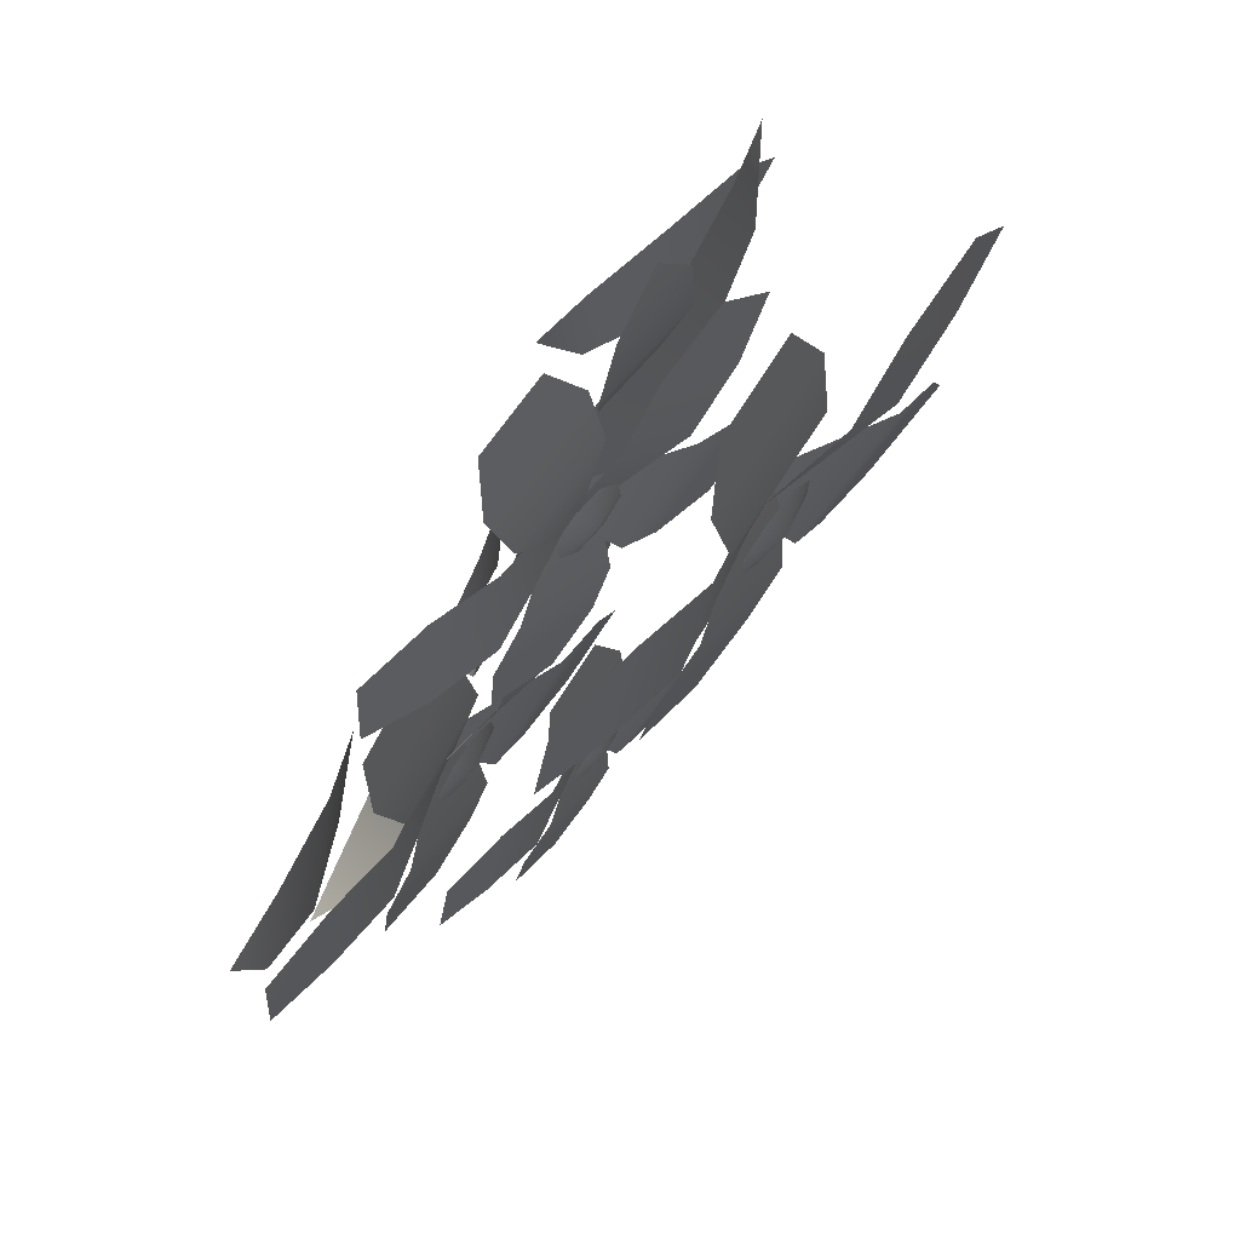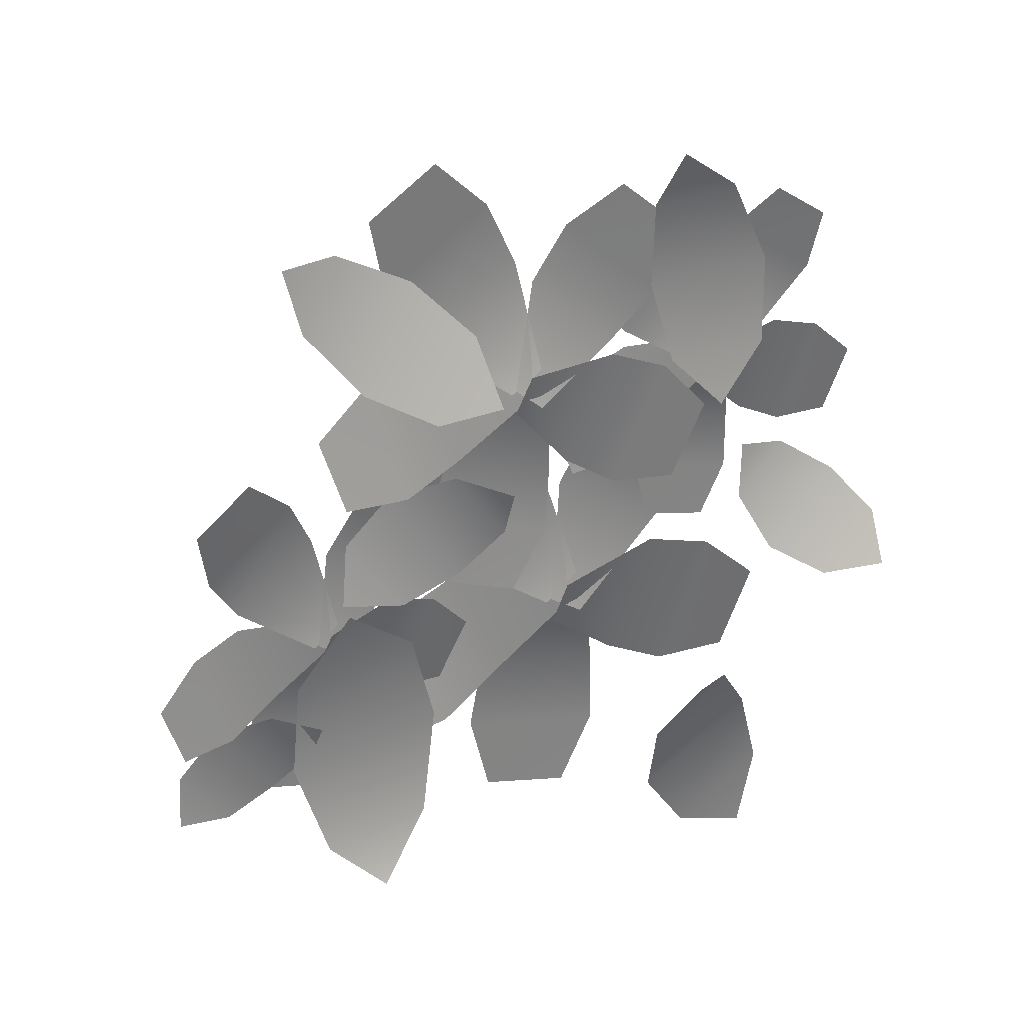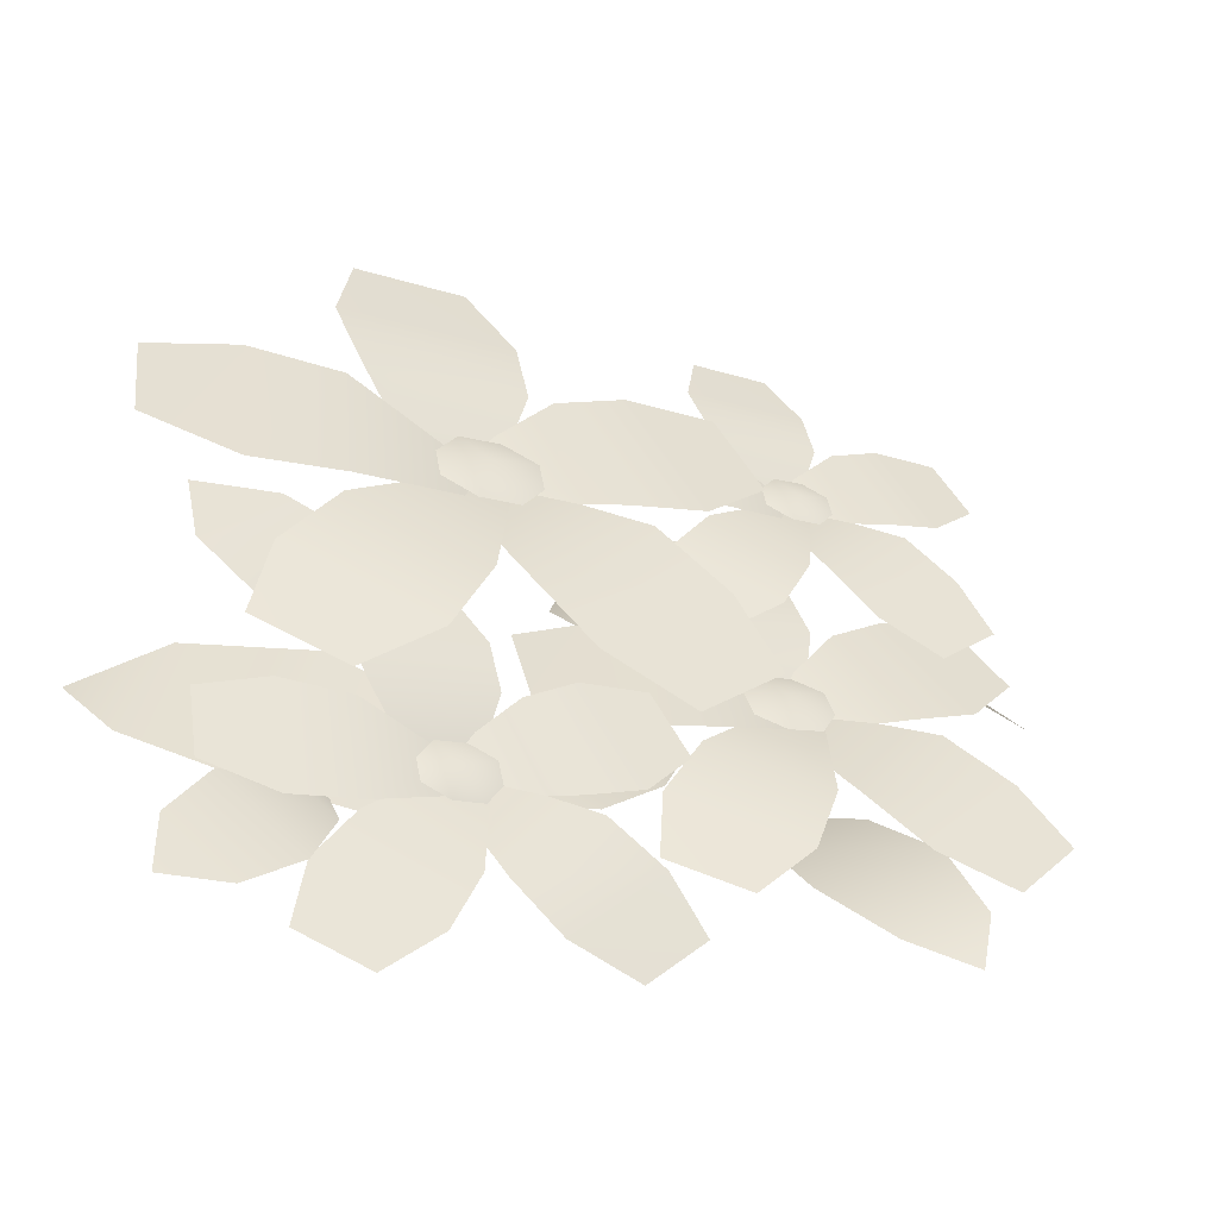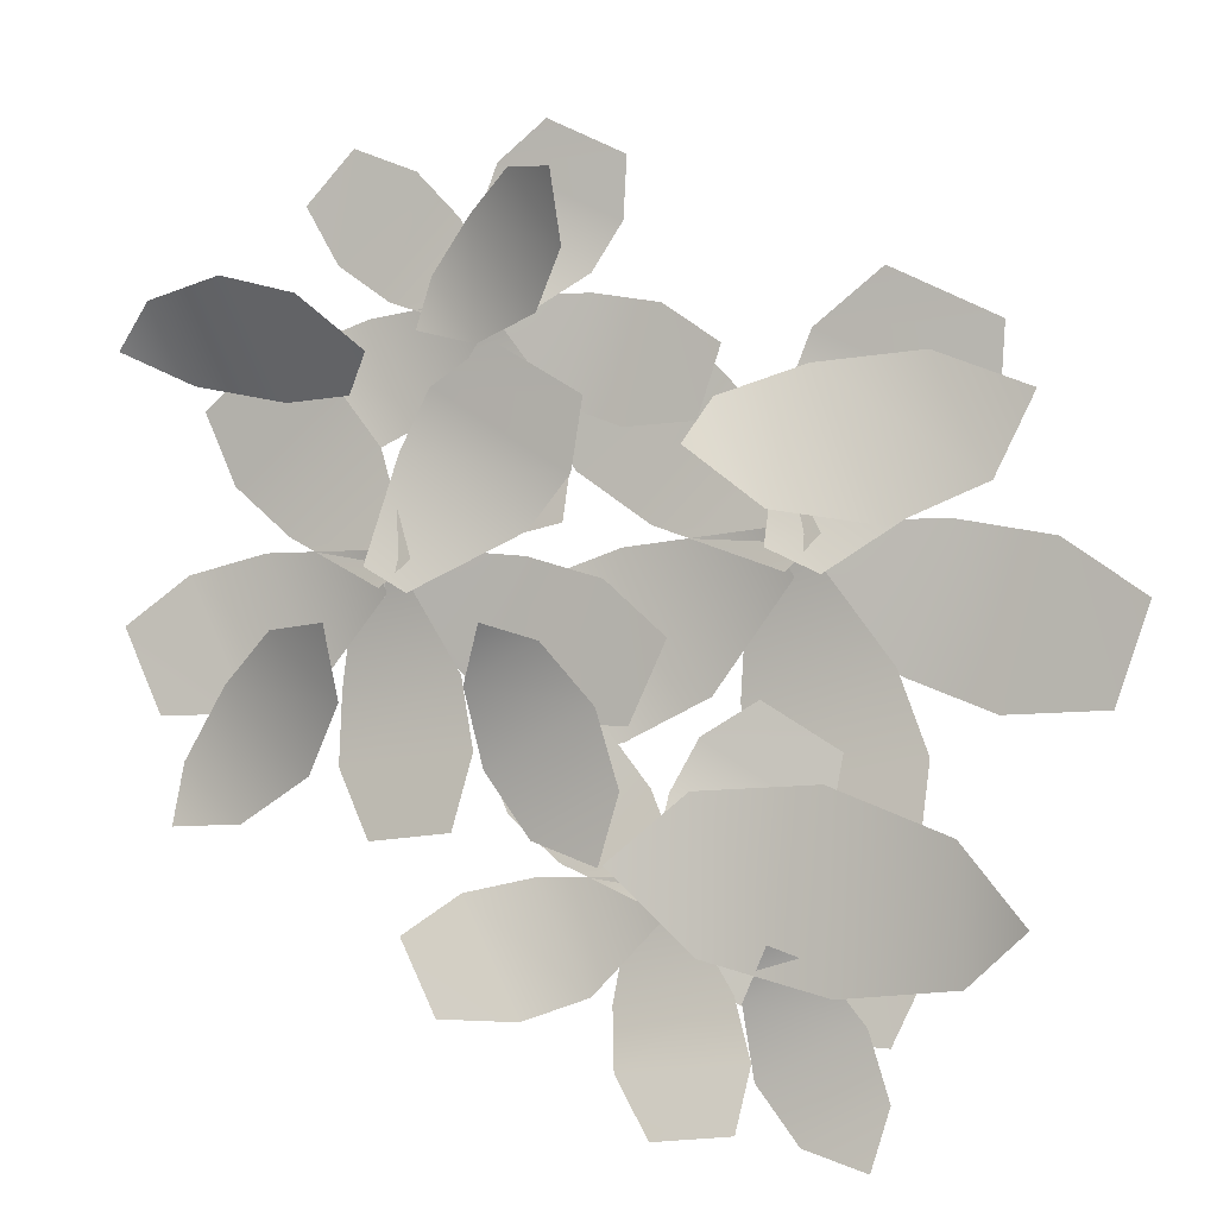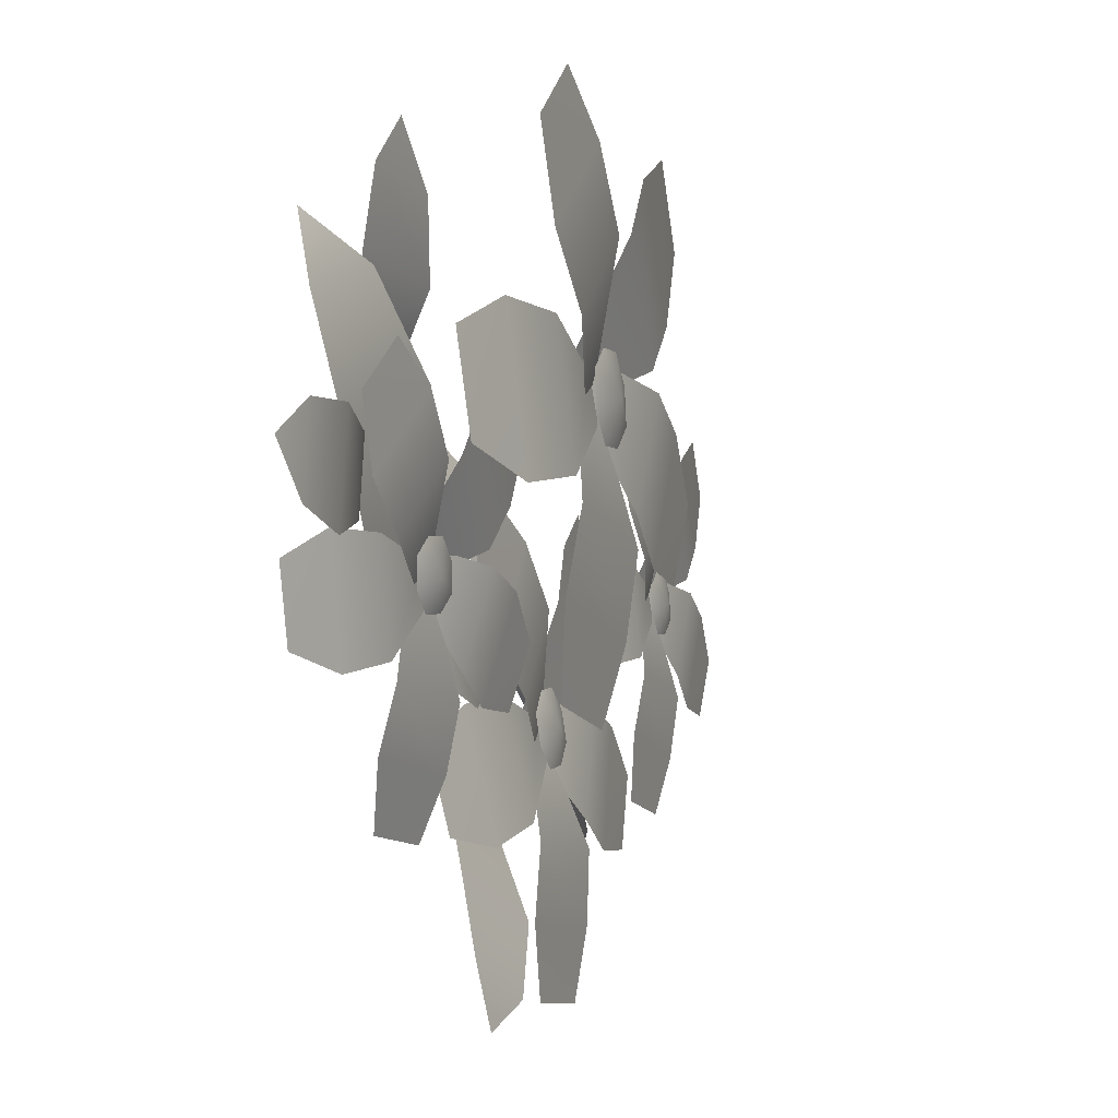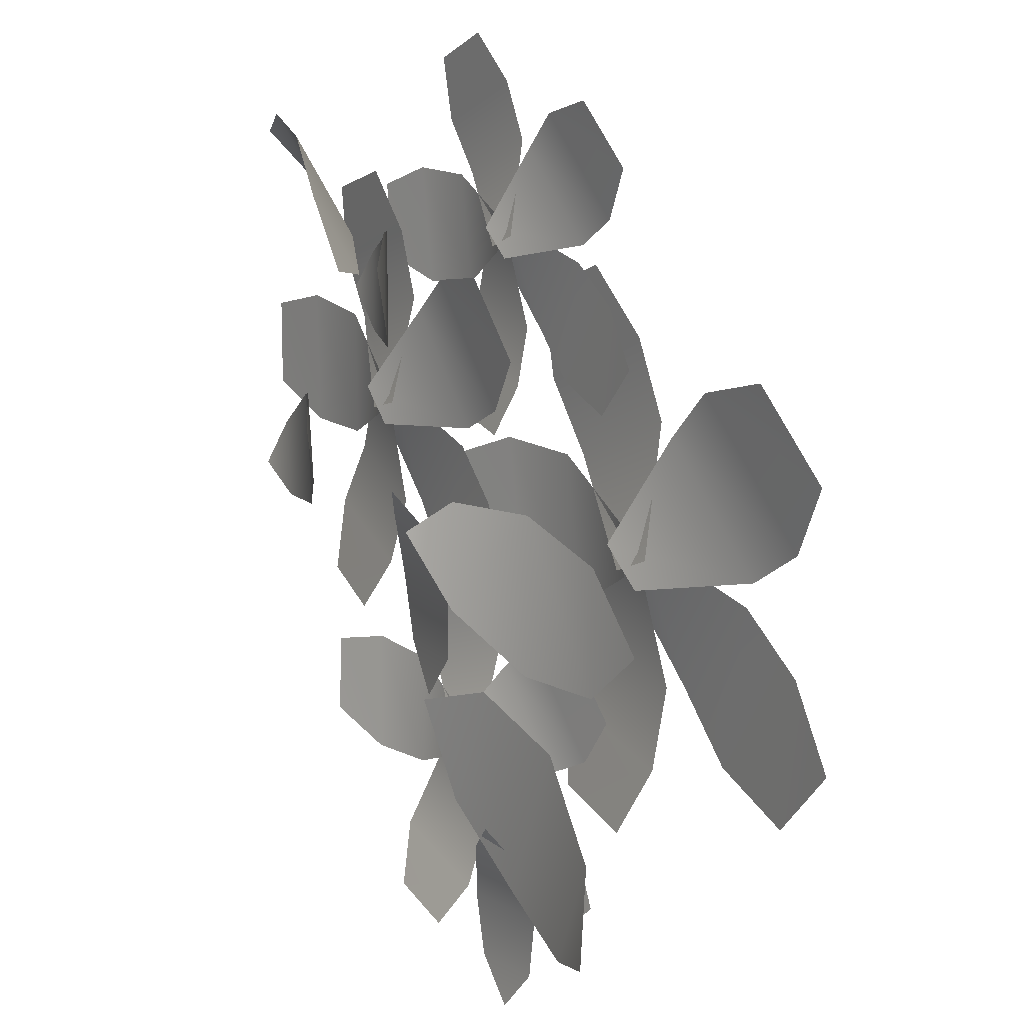
<metadata>
{"format":"obj","ext":"obj","renderer":"f3d","projection":"perspective","resolution":1024,"background":"white","views":[{"elev":-77.2,"azim":62.2,"up":"+Z"},{"elev":-65.0,"azim":-86.7,"up":"+Y"},{"elev":-70.2,"azim":166.9,"up":"+Z"},{"elev":17.1,"azim":28.0,"up":"+Z"},{"elev":-67.8,"azim":105.5,"up":"+Z"},{"elev":48.3,"azim":67.8,"up":"+Z"}]}
</metadata>
<code>
g obj_flower3_1
v -0.153 0.2388 0.06137
v -0.1734 0.249 0.0761
v -0.1737 0.236 0.05664
v -0.1461 0.2442 0.07754
v -0.1734 0.249 0.0761
v -0.1531 0.249 0.09439
v -0.1734 0.249 0.0761
v -0.1734 0.249 0.0761
v -0.1738 0.2499 0.1012
v -0.1737 0.236 0.05664
v -0.1734 0.249 0.0761
v -0.1945 0.2368 0.06305
v -0.1734 0.249 0.0761
v -0.2014 0.2417 0.08028
v -0.1734 0.249 0.0761
v -0.1945 0.2473 0.09683
v -0.1734 0.249 0.0761
v -0.1738 0.2499 0.1012
v -0.1475 0.32 0.2026
v -0.1671 0.3273 0.2136
v -0.1642 0.3162 0.1974
v -0.1437 0.3253 0.2166
v -0.1671 0.3273 0.2136
v -0.1514 0.329 0.2303
v -0.1671 0.3273 0.2136
v -0.1671 0.3273 0.2136
v -0.1694 0.3283 0.2347
v -0.1642 0.3162 0.1974
v -0.1671 0.3273 0.2136
v -0.1822 0.3154 0.2015
v -0.1671 0.3273 0.2136
v -0.1899 0.3192 0.2156
v -0.1671 0.3273 0.2136
v -0.1862 0.3245 0.2298
v -0.1671 0.3273 0.2136
v -0.1694 0.3283 0.2347
v 0.05082 0.3326 0.07845
v 0.02325 0.3428 0.09385
v 0.02737 0.3272 0.07114
v 0.05622 0.3399 0.09808
v 0.02325 0.3428 0.09385
v 0.04534 0.3452 0.1174
v 0.02325 0.3428 0.09385
v 0.02325 0.3428 0.09385
v 0.01997 0.3442 0.1236
v 0.02737 0.3272 0.07114
v 0.02325 0.3428 0.09385
v 0.002068 0.326 0.07694
v 0.02325 0.3428 0.09385
v -0.008874 0.3314 0.09667
v 0.02325 0.3428 0.09385
v -0.00354 0.3389 0.1167
v 0.02325 0.3428 0.09385
v 0.01997 0.3442 0.1236
v 0.02791 0.2232 -0.0956
v 0.008054 0.2319 -0.08439
v 0.01027 0.2182 -0.09864
v 0.03289 0.2307 -0.08281
v 0.008054 0.2319 -0.08439
v 0.02587 0.2364 -0.06895
v 0.008054 0.2319 -0.08439
v 0.008054 0.2319 -0.08439
v 0.007513 0.236 -0.0627
v 0.01027 0.2182 -0.09864
v 0.008054 0.2319 -0.08439
v -0.008062 0.2176 -0.0927
v 0.008054 0.2319 -0.08439
v -0.01511 0.2234 -0.07854
v 0.008054 0.2319 -0.08439
v -0.01015 0.2311 -0.06544
v 0.008054 0.2319 -0.08439
v 0.007513 0.236 -0.0627
v 0.1425 0.2473 0.242
v 0.186 0.2289 0.1833
v 0.2004 0.2474 0.2283
v 0.08398 0.2317 0.2321
v 0.1391 0.2078 0.1583
v 0.08231 0.1843 0.1657
v 0.0446 0.2003 0.2166
v 0.04041 0.1718 0.1974
v -0.1861 0.2244 0.08865
v -0.1591 0.2267 0.07608
v -0.1035 0.2671 0.1096
v -0.1855 0.2643 0.1467
v -0.08072 0.2774 0.1437
v -0.1705 0.2745 0.1842
v -0.07843 0.2875 0.187
v -0.135 0.285 0.2126
v -0.2172 0.2243 0.01377
v -0.1726 0.2277 0.07374
v -0.1881 0.2352 0.09531
v -0.2654 0.2431 0.081
v -0.3115 0.2289 0.06468
v -0.2598 0.2088 -0.00742
v -0.3466 0.2108 0.03293
v -0.3133 0.1973 -0.01318
v -0.1747 0.2362 0.09933
v -0.1828 0.2303 0.07496
v -0.1248 0.2401 0.02448
v -0.101 0.2617 0.09675
v -0.0777 0.2363 0.009816
v -0.05102 0.2606 0.09062
v -0.02401 0.2388 0.01478
v -0.007572 0.2533 0.06486
v -0.1765 0.2252 0.07681
v -0.1597 0.233 0.09444
v -0.2499 0.2452 0.09228
v -0.1983 0.2653 0.1473
v -0.2309 0.2696 0.1795
v -0.2887 0.2471 0.1176
v -0.2778 0.2687 0.1962
v -0.3133 0.2543 0.1584
v -0.1709 0.2343 0.09204
v -0.1966 0.2342 0.08472
v -0.2024 0.2239 0.01197
v -0.1244 0.2277 0.03248
v -0.1928 0.2037 -0.0268
v -0.1055 0.2081 -0.003955
v -0.1618 0.1849 -0.0602
v -0.1081 0.1871 -0.04575
v -0.01751 0.2162 -0.01462
v -0.07034 0.2101 -0.0515
v -0.02469 0.2043 -0.05703
v -0.03757 0.2256 0.02816
v -0.1044 0.2173 -0.01816
v -0.1163 0.2162 0.0307
v -0.07051 0.2215 0.06266
v -0.1026 0.2105 0.07145
v -0.1677 0.3062 0.2219
v -0.1444 0.31 0.2129
v -0.1057 0.3484 0.2436
v -0.1769 0.3404 0.27
v -0.09053 0.3591 0.2736
v -0.1685 0.3505 0.3024
v -0.09317 0.3682 0.3101
v -0.1423 0.3622 0.3284
v -0.1883 0.3032 0.1567
v -0.1557 0.3098 0.21
v -0.1714 0.3152 0.2271
v -0.2364 0.3161 0.2101
v -0.2719 0.3006 0.1938
v -0.2204 0.2868 0.1365
v -0.2966 0.2825 0.1653
v -0.2634 0.2732 0.1287
v -0.1605 0.3171 0.2313
v -0.1648 0.3113 0.2104
v -0.1137 0.3234 0.171
v -0.102 0.3439 0.233
v -0.07251 0.3235 0.1616
v -0.05937 0.3467 0.2309
v -0.02812 0.3296 0.169
v -0.01997 0.3434 0.212
v -0.1589 0.3075 0.2125
v -0.1472 0.3155 0.2282
v -0.2244 0.3191 0.2205
v -0.1879 0.3404 0.2698
v -0.2182 0.3419 0.2948
v -0.2592 0.3181 0.2396
v -0.2587 0.3378 0.3061
v -0.2838 0.3228 0.2723
v -0.1566 0.3157 0.2254
v -0.1776 0.3137 0.2177
v -0.1757 0.3039 0.1561
v -0.1122 0.313 0.1781
v -0.1621 0.2873 0.1244
v -0.09098 0.2975 0.1489
v -0.131 0.2734 0.09849
v -0.08717 0.2793 0.114
v 0.02241 0.3131 0.1056
v 0.05512 0.3185 0.09288
v 0.1096 0.3725 0.1361
v 0.00941 0.3612 0.1732
v 0.1309 0.3875 0.1783
v 0.02128 0.3754 0.2189
v 0.1272 0.4002 0.2296
v 0.05819 0.3918 0.2553
v -0.006617 0.3088 0.01385
v 0.03929 0.3182 0.08891
v 0.01719 0.3258 0.113
v -0.07416 0.327 0.08898
v -0.1241 0.3053 0.06611
v -0.05175 0.2859 -0.01448
v -0.1588 0.2798 0.02596
v -0.1122 0.2667 -0.02554
v 0.03251 0.3285 0.1189
v 0.02652 0.3203 0.08937
v 0.09834 0.3372 0.03399
v 0.1149 0.3662 0.1212
v 0.1563 0.3374 0.02074
v 0.1748 0.37 0.1183
v 0.2187 0.346 0.03118
v 0.2302 0.3654 0.09166
v 0.0348 0.3149 0.09231
v 0.0513 0.3262 0.1144
v -0.05739 0.3312 0.1037
v -0.005993 0.3612 0.1729
v -0.04866 0.3633 0.2081
v -0.1062 0.3299 0.1304
v -0.1056 0.3576 0.2241
v -0.1408 0.3364 0.1765
v 0.03804 0.3265 0.1106
v 0.008483 0.3237 0.09966
v 0.01113 0.3099 0.01299
v 0.1004 0.3227 0.04398
v 0.03034 0.2865 -0.03158
v 0.1303 0.3009 0.002964
v 0.07407 0.2669 -0.06797
v 0.1357 0.2752 -0.04622
v 0.001698 0.2111 -0.06797
v 0.0249 0.2141 -0.08008
v 0.06592 0.2589 -0.06066
v -0.005488 0.2531 -0.02575
v 0.08386 0.2745 -0.03363
v 0.005705 0.2684 0.004517
v 0.08394 0.2891 0.001968
v 0.03477 0.2847 0.02621
v -0.02562 0.1981 -0.1325
v 0.01292 0.2133 -0.08199
v -0.002202 0.2211 -0.06437
v -0.07153 0.2183 -0.07662
v -0.1092 0.1993 -0.08674
v -0.05999 0.1777 -0.1467
v -0.1365 0.176 -0.1098
v -0.1047 0.1617 -0.148
v 0.009429 0.2238 -0.06142
v 0.003395 0.2147 -0.08124
v 0.05234 0.2224 -0.1288
v 0.0691 0.2528 -0.07083
v 0.09443 0.2219 -0.1419
v 0.1131 0.2561 -0.07718
v 0.141 0.2301 -0.1394
v 0.1527 0.2507 -0.09917
v 0.009947 0.2112 -0.0787
v 0.02316 0.222 -0.06538
v -0.05831 0.2231 -0.06759
v -0.01693 0.2529 -0.02506
v -0.04634 0.2575 0.002876
v -0.09273 0.2242 -0.04492
v -0.0873 0.2542 0.01885
v -0.1156 0.2333 -0.01029
v 0.01307 0.2216 -0.06746
v -0.009439 0.218 -0.07321
v -0.01256 0.199 -0.1344
v 0.05514 0.2128 -0.1192
v -0.0002729 0.1775 -0.1642
v 0.0755 0.193 -0.1473
v 0.03057 0.16 -0.1901
v 0.07731 0.1692 -0.1793
v 0.1511 0.2074 -0.1605
v 0.106 0.192 -0.1901
v 0.1471 0.1909 -0.1948
v 0.1317 0.2191 -0.1246
v 0.07472 0.1992 -0.1617
v 0.06449 0.2034 -0.1185
v 0.1036 0.2168 -0.09288
v 0.07758 0.2053 -0.08212
v 0.03906 0.1987 -0.09571
v 0.01944 0.228 -0.01195
v -0.01881 0.1985 -0.05223
v 0.1154 0.2095 -0.1075
v 0.09105 0.2458 -0.001231
v 0.171 0.2373 -0.01465
v 0.188 0.2118 -0.08724
v 0.222 0.2119 -0.04657
v -0.07912 0.2074 0.3239
v -0.03885 0.192 0.2879
v -0.04492 0.1909 0.3289
v -0.1087 0.2191 0.2959
v -0.0582 0.1992 0.2504
v -0.09724 0.2034 0.2293
v -0.1321 0.2168 0.2605
v -0.1358 0.2053 0.2326
v -0.2127 0.2043 0.2464
v -0.1931 0.2257 0.1866
v -0.1678 0.2041 0.2184
v -0.2691 0.2122 0.2501
v -0.2446 0.2388 0.1742
v -0.3036 0.2325 0.1789
v -0.3206 0.2139 0.2307
v -0.3429 0.2139 0.1989
v -0.2307 0.1936 0.05264
v -0.1734 0.1762 0.02379
v -0.183 0.1773 0.06876
v -0.2691 0.2021 0.01136
v -0.197 0.1794 -0.02527
v -0.2437 0.1769 -0.06209
v -0.2934 0.1919 -0.03709
v -0.2906 0.1733 -0.07102
g obj_flower3_1_0
f 3 2 1
f 1 5 4
f 4 7 6
f 9 6 8
f 12 11 10
f 14 13 12
f 16 15 14
f 16 18 17
f 21 20 19
f 19 23 22
f 22 25 24
f 27 24 26
f 30 29 28
f 32 31 30
f 34 33 32
f 34 36 35
f 39 38 37
f 37 41 40
f 40 43 42
f 45 42 44
f 48 47 46
f 50 49 48
f 52 51 50
f 52 54 53
f 57 56 55
f 55 59 58
f 58 61 60
f 63 60 62
f 66 65 64
f 68 67 66
f 70 69 68
f 70 72 71
f 75 74 73
f 74 76 73
f 76 74 77
f 76 77 78
f 78 79 76
f 80 79 78
f 83 82 81
f 81 84 83
f 85 83 84
f 84 86 85
f 86 87 85
f 86 88 87
f 91 90 89
f 91 89 92
f 89 93 92
f 93 89 94
f 94 95 93
f 94 96 95
f 99 98 97
f 97 100 99
f 101 99 100
f 100 102 101
f 102 103 101
f 102 104 103
f 107 106 105
f 108 106 107
f 109 108 107
f 109 107 110
f 111 109 110
f 110 112 111
f 115 114 113
f 113 116 115
f 117 115 116
f 116 118 117
f 118 119 117
f 118 120 119
f 123 122 121
f 122 124 121
f 124 122 125
f 124 125 126
f 126 127 124
f 128 127 126
f 131 130 129
f 129 132 131
f 133 131 132
f 132 134 133
f 134 135 133
f 134 136 135
f 139 138 137
f 139 137 140
f 137 141 140
f 141 137 142
f 142 143 141
f 142 144 143
f 147 146 145
f 145 148 147
f 149 147 148
f 148 150 149
f 150 151 149
f 150 152 151
f 155 154 153
f 156 154 155
f 157 156 155
f 157 155 158
f 159 157 158
f 158 160 159
f 163 162 161
f 161 164 163
f 165 163 164
f 164 166 165
f 166 167 165
f 166 168 167
f 171 170 169
f 169 172 171
f 173 171 172
f 172 174 173
f 174 175 173
f 174 176 175
f 179 178 177
f 179 177 180
f 177 181 180
f 181 177 182
f 182 183 181
f 182 184 183
f 187 186 185
f 185 188 187
f 189 187 188
f 188 190 189
f 190 191 189
f 190 192 191
f 195 194 193
f 196 194 195
f 197 196 195
f 197 195 198
f 199 197 198
f 198 200 199
f 203 202 201
f 201 204 203
f 205 203 204
f 204 206 205
f 206 207 205
f 206 208 207
f 211 210 209
f 209 212 211
f 213 211 212
f 212 214 213
f 214 215 213
f 214 216 215
f 219 218 217
f 219 217 220
f 217 221 220
f 221 217 222
f 222 223 221
f 222 224 223
f 227 226 225
f 225 228 227
f 229 227 228
f 228 230 229
f 230 231 229
f 230 232 231
f 235 234 233
f 236 234 235
f 237 236 235
f 237 235 238
f 239 237 238
f 238 240 239
f 243 242 241
f 241 244 243
f 245 243 244
f 244 246 245
f 246 247 245
f 246 248 247
f 251 250 249
f 250 252 249
f 252 250 253
f 252 253 254
f 254 255 252
f 256 255 254
f 259 258 257
f 260 257 258
f 261 260 258
f 261 262 260
f 262 263 260
f 264 263 262
f 267 266 265
f 266 268 265
f 268 266 269
f 268 269 270
f 270 271 268
f 272 271 270
f 275 274 273
f 276 273 274
f 277 276 274
f 277 278 276
f 278 279 276
f 280 279 278
f 283 282 281
f 284 281 282
f 285 284 282
f 285 286 284
f 286 287 284
f 288 287 286

</code>
